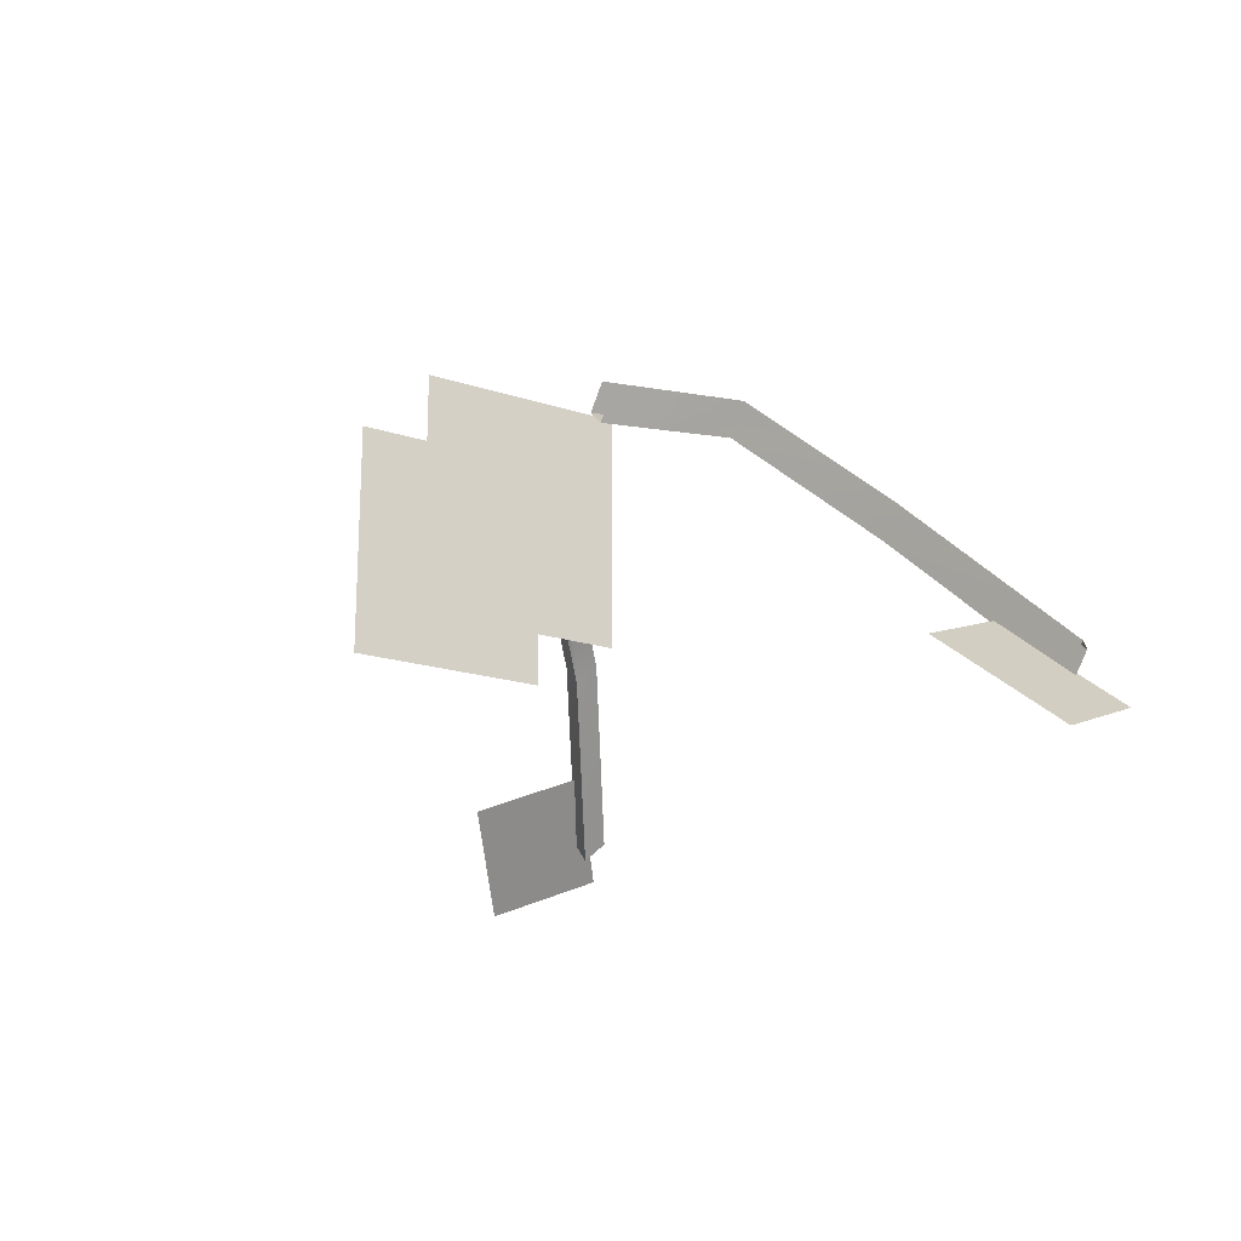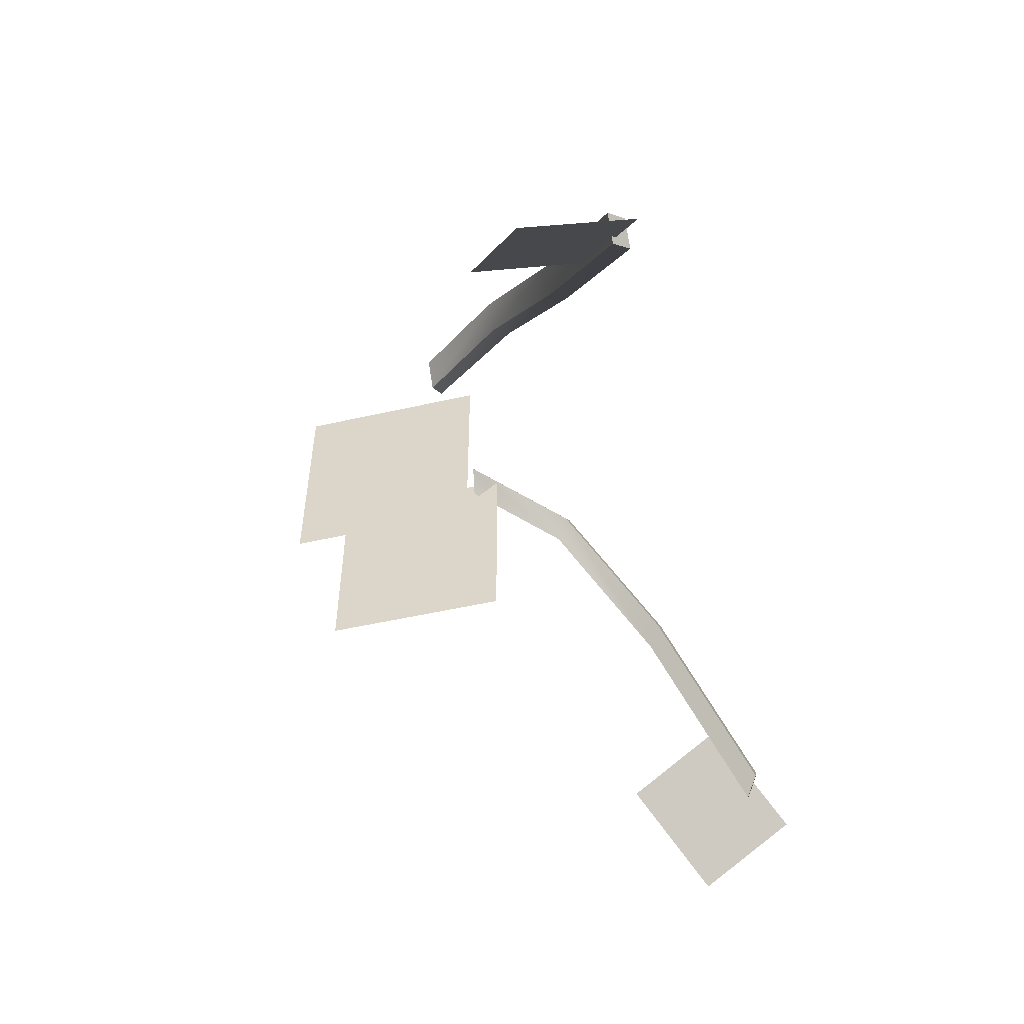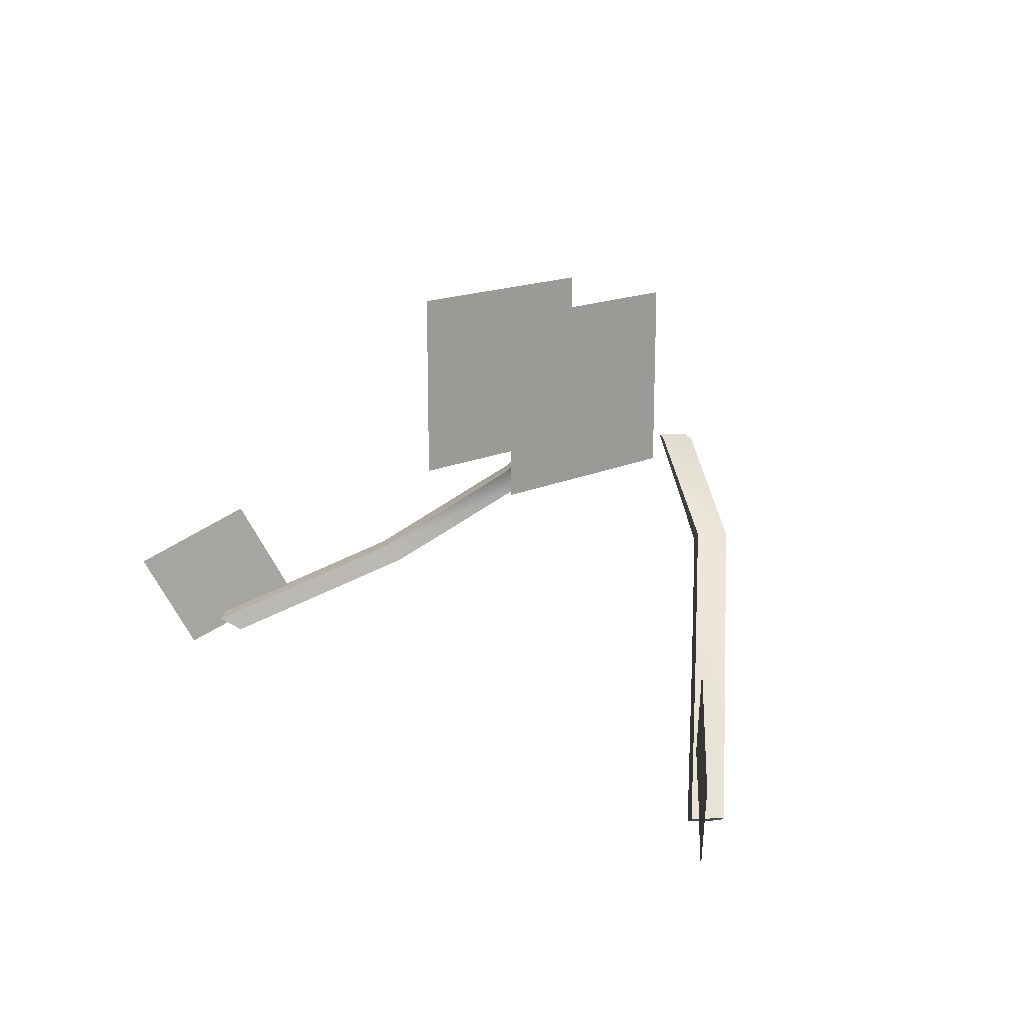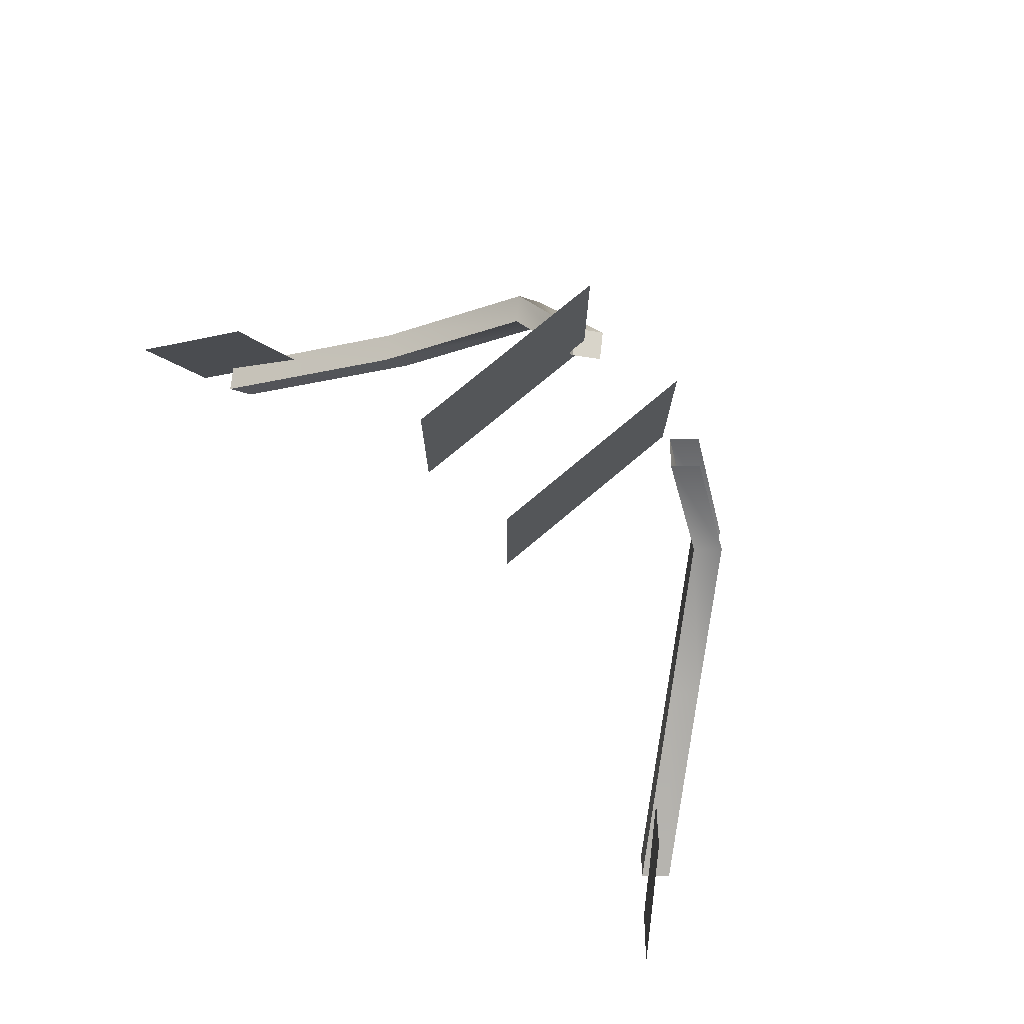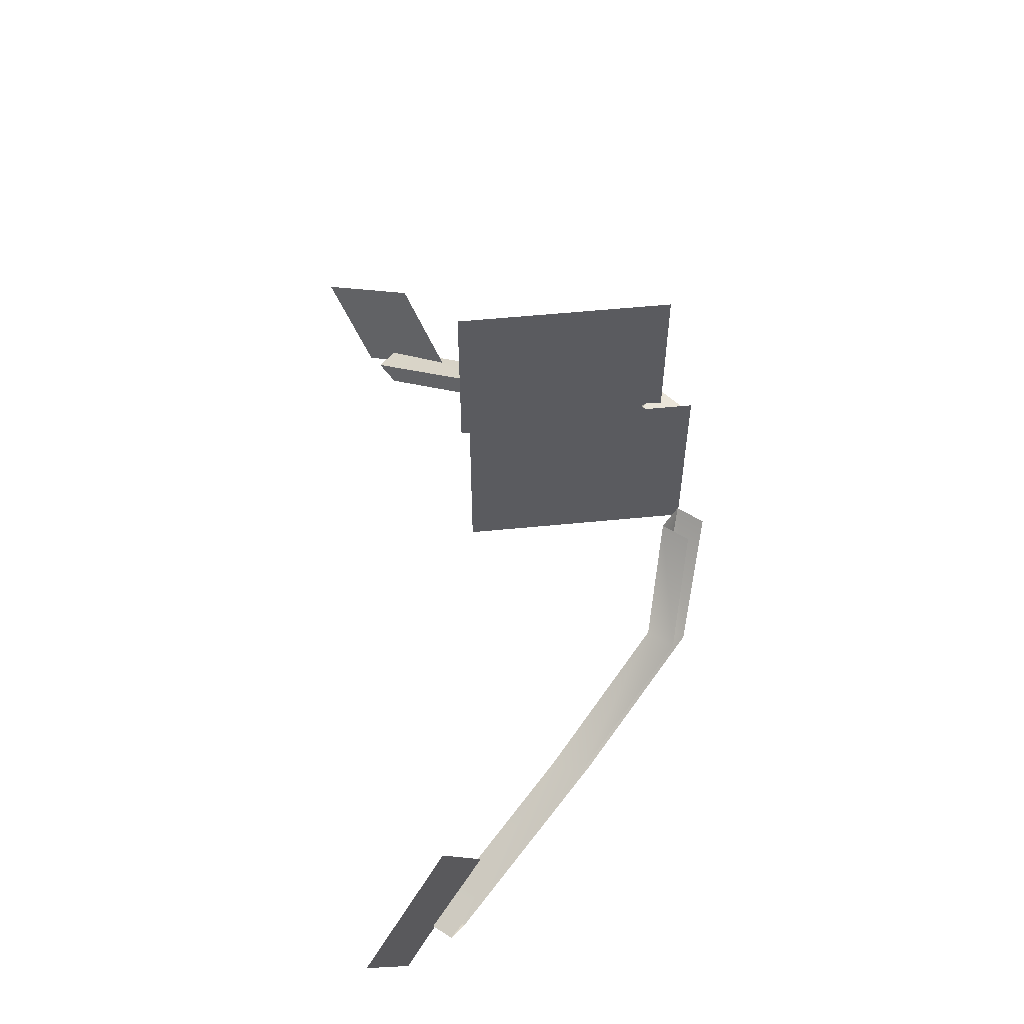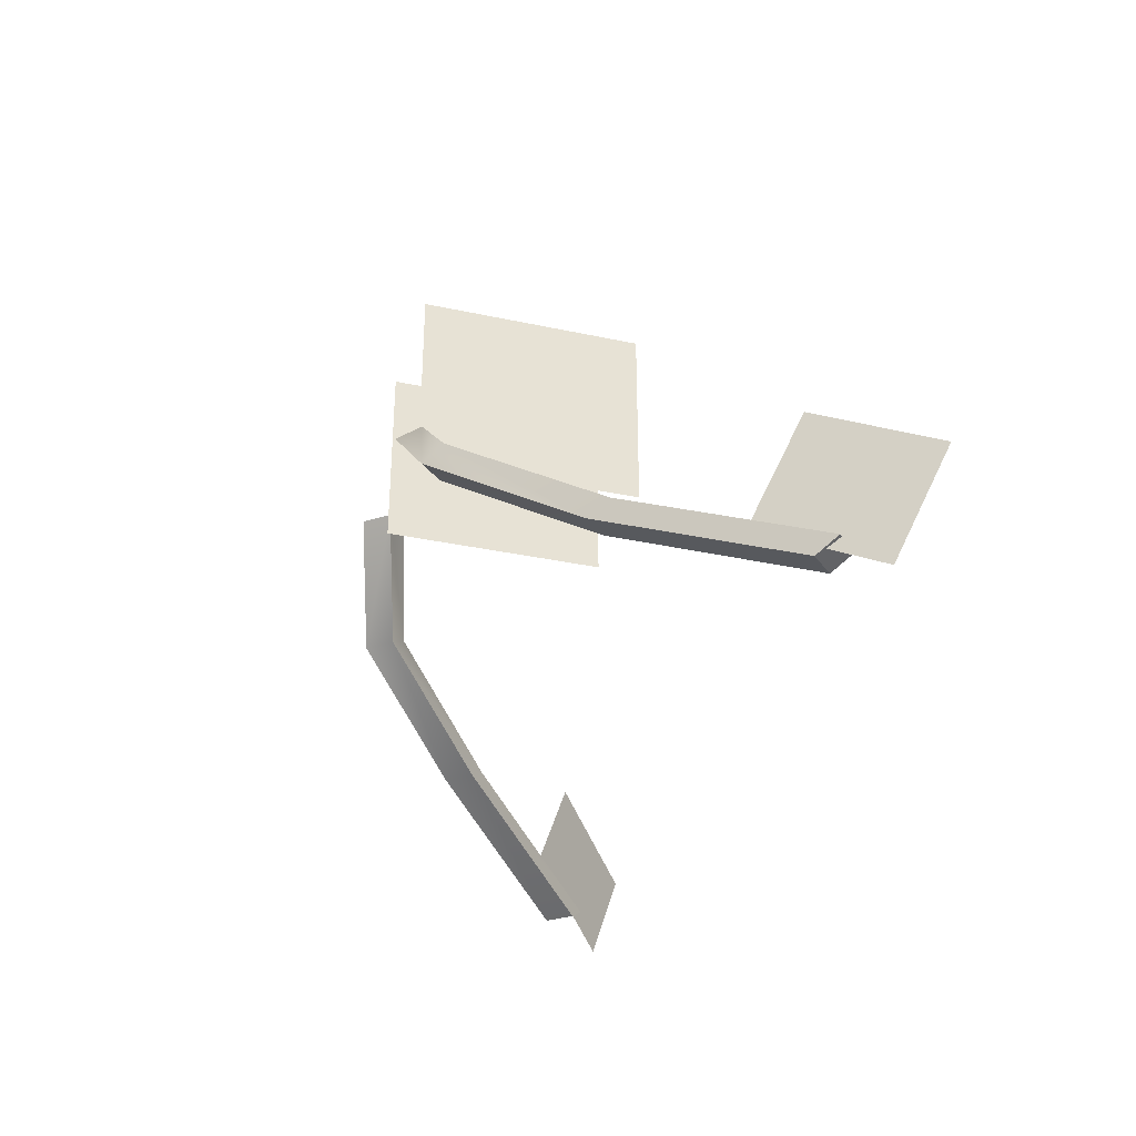
<metadata>
{"format":"obj","ext":"obj","renderer":"f3d","projection":"perspective","resolution":1024,"background":"white","views":[{"elev":-18.7,"azim":-121.9,"up":"+Z"},{"elev":-51.6,"azim":-76.2,"up":"+Z"},{"elev":16.6,"azim":-133.2,"up":"+Y"},{"elev":75.2,"azim":-130.1,"up":"+Y"},{"elev":55.2,"azim":-96.0,"up":"+Y"},{"elev":-32.4,"azim":73.3,"up":"+Y"}]}
</metadata>
<code>
g Object95
v -51.14 -25.72 -105.3
v -34.17 -14.37 -85.9
v -31.6 -14.37 -88.96
v -48.58 -25.72 -108.4
v -21.38 -3.028 -71.46
v -18.82 -3.028 -74.52
v -11.85 8.827 -68.74
v -9.279 8.827 -71.8
v -48.8 -27.48 -103.3
v -46.23 -27.48 -106.4
v -29.26 -16.13 -86.99
v -31.83 -16.13 -83.93
v -16.47 -4.787 -72.56
v -19.04 -4.787 -69.5
v -6.266 8.352 -69.27
v -8.833 8.352 -66.21
v -51.14 -25.72 -105.3
v -48.58 -25.72 -108.4
v -46.23 -27.48 -106.4
v -48.8 -27.48 -103.3
v -48.58 -25.72 -108.4
v -31.6 -14.37 -88.96
v -29.26 -16.13 -86.99
v -46.23 -27.48 -106.4
v -18.82 -3.028 -74.52
v -16.47 -4.787 -72.56
v -9.279 8.827 -71.8
v -6.266 8.352 -69.27
v 35.62 -14.88 -88.12
v 38.37 -14.88 -85.23
v 53.93 -25.72 -105.4
v 51.18 -25.72 -108.3
v 24.17 -3.028 -71.6
v 26.92 -3.028 -68.71
v 12.1 7.819 -71.46
v 14.85 7.819 -68.56
v 33.4 -16.64 -86.02
v 48.96 -27.48 -106.2
v 51.71 -27.48 -103.3
v 36.15 -16.64 -83.12
v 21.95 -4.787 -69.5
v 24.7 -4.787 -66.6
v 9.243 7.344 -68.75
v 11.99 7.344 -65.85
v 48.96 -27.48 -106.2
v 51.18 -25.72 -108.3
v 53.93 -25.72 -105.4
v 51.71 -27.48 -103.3
v 33.4 -16.64 -86.02
v 35.62 -14.88 -88.12
v 51.18 -25.72 -108.3
v 48.96 -27.48 -106.2
v 21.95 -4.787 -69.5
v 24.17 -3.028 -71.6
v 9.243 7.344 -68.75
v 12.1 7.819 -71.46
v 11.99 7.344 -65.85
v 14.85 7.819 -68.56
v 12.1 7.819 -71.46
v 9.243 7.344 -68.75
v 24.7 -4.787 -66.6
v 26.92 -3.028 -68.71
v 14.85 7.819 -68.56
v 11.99 7.344 -65.85
v 36.15 -16.64 -83.12
v 38.37 -14.88 -85.23
v 51.71 -27.48 -103.3
v 53.93 -25.72 -105.4
v -4.55 16.64 -68.72
v -4.55 4.273 -68.72
v -4.55 16.64 -83.1
v -4.55 4.273 -83.1
v -4.55 16.64 -97.48
v -4.55 4.273 -97.48
v -4.55 29.01 -68.72
v -4.55 29.01 -83.1
v -4.55 29.01 -97.48
v 12.71 16.64 -68.72
v 12.71 4.273 -68.72
v 12.71 16.64 -83.1
v 12.71 4.273 -83.1
v 12.71 16.64 -97.48
v 12.71 4.273 -97.48
v 12.71 29.01 -68.72
v 12.71 29.01 -83.1
v 12.71 29.01 -97.48
v 54.26 -19.59 -106.6
v 46.8 -22.07 -97.83
v 51.88 -26.34 -103.8
v 49.17 -15.32 -100.6
v 59.35 -23.86 -112.6
v 56.97 -30.61 -109.8
v 56.64 -12.84 -109.4
v 51.55 -8.572 -103.4
v 61.72 -17.11 -115.4
v -44.62 -14.28 -103
v -42.05 -21.03 -100.3
v -50.11 -18.55 -108.6
v -47.54 -25.3 -105.9
v -55.6 -22.82 -114.2
v -53.03 -29.57 -111.5
v -47.19 -7.529 -105.6
v -52.68 -11.8 -111.2
v -58.17 -16.07 -116.8
f 3 1 2
f 1 3 4
f 6 2 5
f 2 6 3
f 8 5 7
f 5 8 6
f 11 9 10
f 9 11 12
f 13 12 11
f 12 13 14
f 15 14 13
f 14 15 16
f 19 17 18
f 17 19 20
f 23 21 22
f 21 23 24
f 26 22 25
f 22 26 23
f 28 25 27
f 25 28 26
f 31 29 30
f 29 31 32
f 30 33 34
f 33 30 29
f 34 35 36
f 35 34 33
f 39 37 38
f 37 39 40
f 40 41 37
f 41 40 42
f 42 43 41
f 43 42 44
f 47 45 46
f 45 47 48
f 51 49 50
f 49 51 52
f 50 53 54
f 53 50 49
f 54 55 56
f 55 54 53
f 59 57 58
f 57 59 60
f 63 61 62
f 61 63 64
f 62 65 66
f 65 62 61
f 66 67 68
f 67 66 65
f 71 69 70
f 70 72 71
f 73 71 72
f 72 74 73
f 76 75 69
f 69 71 76
f 77 76 71
f 71 73 77
f 80 78 79
f 79 81 80
f 82 80 81
f 81 83 82
f 85 84 78
f 78 80 85
f 86 85 80
f 80 82 86
f 89 87 88
f 90 88 87
f 92 91 89
f 87 89 91
f 87 93 90
f 94 90 93
f 91 95 87
f 93 87 95
f 98 96 97
f 97 99 98
f 100 98 99
f 99 101 100
f 103 102 96
f 96 98 103
f 104 103 98
f 98 100 104

</code>
